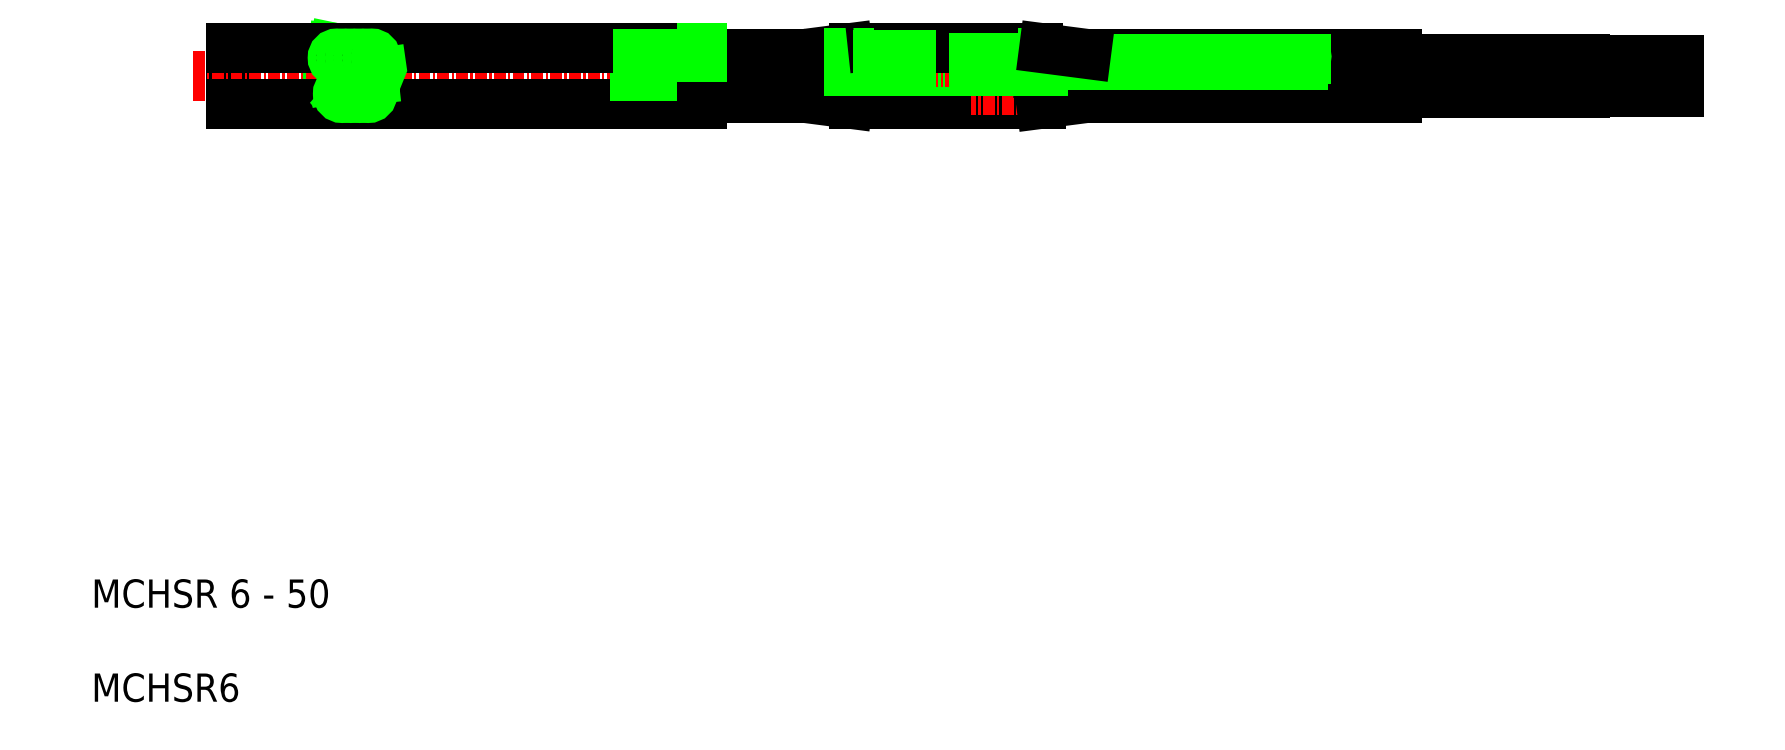
<metadata>
{"format":"dxf","ext":"dxf","renderer":"ezdxf+matplotlib","layout":"modelspace","background":"white","min_lineweight":24,"dpi":150}
</metadata>
<code>
0
SECTION
2
ENTITIES
0
TEXT
8
0
10
1e-16
20
11
30
0
40
3
1
MCHSR 6 - 50
11
0
21
10
31
0
73
     1
0
TEXT
8
0
10
1e-16
20
1
30
0
40
3
1
MCHSR6
11
0
21
0
31
0
73
     1
0
LINE
8
0
10
68.9
20
69.8
30
0
11
68.9
21
65.03
31
0
0
LINE
8
0
10
76.13
20
68.05
30
0
11
80.46
21
67.49
31
0
0
LINE
8
0
10
105.8
20
68.06
30
0
11
101
21
67.44
31
0
0
LINE
8
0
10
30.26
20
69.31
30
0
11
29.9
21
65.53
31
0
0
LINE
8
0
10
29.34
20
69.31
30
0
11
28.98
21
65.53
31
0
0
LINE
8
0
10
28.42
20
69.31
30
0
11
28.06
21
65.53
31
0
0
LINE
8
0
10
27.5
20
69.31
30
0
11
27.14
21
65.53
31
0
0
ARC
8
0
10
59.23
20
67.58
30
0
40
1.417
50
143.3
51
186.9
0
LINE
8
0
10
59.99
20
67.41
30
0
11
59.99
21
69.41
31
0
0
LINE
8
0
10
14.9
20
64.41
30
0
11
14.9
21
70.41
31
0
0
LINE
8
0
10
25.77
20
70.41
30
0
11
24.97
21
66.57
31
0
0
LINE
8
0
10
25.77
20
70.41
30
0
11
25.37
21
66.2
31
0
0
LINE
8
0
10
26.58
20
69.31
30
0
11
26.22
21
65.53
31
0
0
LINE
8
0
10
101
20
67.38
30
0
11
90.9
21
67.38
31
0
0
LINE
8
0
10
101
20
64.44
30
0
11
90.9
21
64.44
31
0
0
LINE
8
0
10
101
20
67.44
30
0
11
90.9
21
67.44
31
0
0
LINE
8
0
10
101
20
67.41
30
0
11
90.9
21
67.41
31
0
0
LINE
8
0
10
101
20
67.41
30
0
11
90.9
21
67.41
31
0
0
LINE
8
CENTER
10
170.1
20
65.91
30
0
11
67.96
21
65.91
31
0
0
LINE
8
CENTER
10
10.81
20
67.41
30
0
11
68.9
21
67.41
31
0
0
LINE
8
0
10
14.9
20
64.41
30
0
11
64.9
21
64.41
31
0
0
CIRCLE
8
0
10
28.52
20
65.53
30
0
40
0.4575
0
CIRCLE
8
0
10
29.44
20
65.53
30
0
40
0.4575
0
ARC
8
0
10
25.76
20
65.53
30
0
40
0.4575
50
301.1
51
114.8
0
CIRCLE
8
0
10
26.68
20
65.53
30
0
40
0.4575
0
CIRCLE
8
0
10
27.6
20
65.53
30
0
40
0.4575
0
ARC
8
0
10
22.93
20
64.02
30
0
40
3.262
50
6.877
51
51.24
0
LINE
8
0
10
68.9
20
66.77
30
0
11
75.87
21
66.77
31
0
0
LINE
8
0
10
68.9
20
66.77
30
0
11
75.87
21
66.77
31
0
0
LINE
8
0
10
68.9
20
65.06
30
0
11
75.87
21
65.06
31
0
0
LINE
8
0
10
68.9
20
65.06
30
0
11
75.87
21
65.06
31
0
0
LINE
8
0
10
57.82
20
67.41
30
0
11
64.9
21
67.41
31
0
0
LINE
8
0
10
64.9
20
65.03
30
0
11
68.9
21
65.03
31
0
0
LINE
8
0
10
64.9
20
67.41
30
0
11
64.9
21
64.41
31
0
0
LINE
8
0
10
81.1
20
67.38
30
0
11
90.9
21
67.38
31
0
0
LINE
8
0
10
81.1
20
64.44
30
0
11
90.9
21
64.44
31
0
0
LINE
8
0
10
81.1
20
67.44
30
0
11
90.9
21
67.44
31
0
0
LINE
8
0
10
80.78
20
67.41
30
0
11
90.9
21
67.41
31
0
0
LINE
8
0
10
80.78
20
67.41
30
0
11
90.9
21
67.41
31
0
0
LINE
8
0
10
76.13
20
66.78
30
0
11
80.46
21
67.34
31
0
0
LINE
8
0
10
76.13
20
65.05
30
0
11
80.46
21
64.49
31
0
0
ARC
8
0
10
75.87
20
68.77
30
0
40
2
50
270
51
277.4
0
ARC
8
0
10
75.87
20
63.06
30
0
40
2
50
82.62
51
90
0
ARC
8
0
10
81.1
20
62.38
30
0
40
5
50
90
51
97.38
0
ARC
8
0
10
81.1
20
72.44
30
0
40
5
50
262.6
51
270
0
ARC
8
0
10
81.1
20
69.44
30
0
40
5
50
262.6
51
270
0
LINE
8
0
10
158.9
20
66.16
30
0
11
168.9
21
66.16
31
0
0
LINE
8
0
10
158.9
20
65.67
30
0
11
168.9
21
65.67
31
0
0
LINE
8
0
10
105.8
20
66.77
30
0
11
138.9
21
66.77
31
0
0
LINE
8
0
10
105.8
20
65.06
30
0
11
138.9
21
65.06
31
0
0
LINE
8
0
10
105.8
20
66.77
30
0
11
101
21
67.38
31
0
0
LINE
8
0
10
105.8
20
65.06
30
0
11
101
21
64.44
31
0
0
LINE
8
0
10
138.9
20
65.58
30
0
11
158.9
21
65.58
31
0
0
LINE
8
0
10
138.9
20
66.25
30
0
11
158.9
21
66.25
31
0
0
LINE
8
0
10
138.9
20
66.77
30
0
11
138.9
21
65.06
31
0
0
LINE
8
0
10
158.9
20
65.58
30
0
11
158.9
21
66.25
31
0
0
LINE
8
0
10
168.9
20
66.16
30
0
11
168.9
21
65.67
31
0
0
ARC
8
0
10
100.7
20
65.38
30
0
40
5
50
82.62
51
90
0
LINE
8
0
10
80.62
20
67.95
30
0
11
101.2
21
67.95
31
0
0
LINE
8
0
10
80.62
20
69.88
30
0
11
101.2
21
69.88
31
0
0
LINE
8
CENTER
10
170.1
20
68.91
30
0
11
67.96
21
68.91
31
0
0
LINE
8
0
10
14.9
20
70.41
30
0
11
64.9
21
70.41
31
0
0
CIRCLE
8
0
10
29.8
20
69.34
30
0
40
0.4575
0
CIRCLE
8
0
10
28.88
20
69.34
30
0
40
0.4575
0
CIRCLE
8
0
10
27.96
20
69.34
30
0
40
0.4575
0
CIRCLE
8
0
10
27.04
20
69.34
30
0
40
0.4575
0
CIRCLE
8
0
10
26.13
20
69.34
30
0
40
0.4575
0
LINE
8
0
10
68.9
20
68.32
30
0
11
80.62
21
68.32
31
0
0
LINE
8
0
10
68.9
20
69.5
30
0
11
80.62
21
69.5
31
0
0
LINE
8
0
10
68.9
20
68.06
30
0
11
75.87
21
68.06
31
0
0
LINE
8
0
10
68.9
20
68.06
30
0
11
75.87
21
68.06
31
0
0
LINE
8
0
10
68.9
20
69.77
30
0
11
75.87
21
69.77
31
0
0
LINE
8
0
10
68.9
20
69.77
30
0
11
75.87
21
69.77
31
0
0
LINE
8
0
10
58.18
20
69.8
30
0
11
64.9
21
69.8
31
0
0
LINE
8
0
10
64.9
20
69.41
30
0
11
59.99
21
69.41
31
0
0
ARC
8
0
10
56.47
20
69.22
30
0
40
1.798
50
334
51
41.59
0
LINE
8
0
10
64.9
20
69.8
30
0
11
68.9
21
69.8
31
0
0
LINE
8
0
10
64.9
20
70.41
30
0
11
64.9
21
69.41
31
0
0
LINE
8
0
10
81.1
20
70.38
30
0
11
90.9
21
70.38
31
0
0
LINE
8
0
10
83.62
20
69.61
30
0
11
87.22
21
69.61
31
0
0
LINE
8
0
10
76.13
20
69.78
30
0
11
80.46
21
70.34
31
0
0
ARC
8
0
10
75.87
20
66.06
30
0
40
2
50
82.62
51
90
0
ARC
8
0
10
75.87
20
71.77
30
0
40
2
50
270
51
277.4
0
LINE
8
0
10
80.62
20
68.32
30
0
11
80.62
21
67.95
31
0
0
LINE
8
0
10
80.62
20
69.5
30
0
11
80.62
21
69.88
31
0
0
LINE
8
0
10
80.62
20
68.32
30
0
11
80.62
21
68.91
31
0
0
LINE
8
0
10
80.62
20
69.5
30
0
11
80.62
21
68.91
31
0
0
ARC
8
0
10
81.1
20
65.38
30
0
40
5
50
90
51
97.38
0
LINE
8
0
10
83.62
20
69.61
30
0
11
83.62
21
68.92
31
0
0
LINE
8
0
10
100.7
20
70.38
30
0
11
90.9
21
70.38
31
0
0
LINE
8
0
10
87.22
20
69.61
30
0
11
87.22
21
68.92
31
0
0
LINE
8
0
10
98.17
20
68.52
30
0
11
98.17
21
68.91
31
0
0
LINE
8
0
10
98.17
20
69.31
30
0
11
98.17
21
68.91
31
0
0
LINE
8
0
10
93.84
20
68.91
30
0
11
93.84
21
68.52
31
0
0
LINE
8
0
10
93.84
20
68.91
30
0
11
93.84
21
69.31
31
0
0
LINE
8
0
10
93.84
20
69.31
30
0
11
98.17
21
69.31
31
0
0
LINE
8
0
10
93.84
20
68.52
30
0
11
98.17
21
68.52
31
0
0
LINE
8
0
10
158.9
20
69.16
30
0
11
168.9
21
69.16
31
0
0
LINE
8
0
10
158.9
20
68.67
30
0
11
168.9
21
68.67
31
0
0
LINE
8
0
10
105.8
20
68.06
30
0
11
138.9
21
68.06
31
0
0
LINE
8
0
10
105.8
20
69.77
30
0
11
138.9
21
69.77
31
0
0
LINE
8
0
10
101.2
20
68.61
30
0
11
128.8
21
68.61
31
0
0
LINE
8
0
10
101.2
20
69.22
30
0
11
129.2
21
69.22
31
0
0
LINE
8
0
10
101.2
20
68.32
30
0
11
101.2
21
67.95
31
0
0
LINE
8
0
10
101.2
20
69.5
30
0
11
101.2
21
68.91
31
0
0
LINE
8
0
10
101.2
20
68.32
30
0
11
101.2
21
68.91
31
0
0
LINE
8
0
10
101.2
20
69.5
30
0
11
101.2
21
69.88
31
0
0
LINE
8
0
10
105.8
20
69.77
30
0
11
101.3
21
70.34
31
0
0
ARC
8
0
10
129.9
20
68.26
30
0
40
1.107
50
136.6
51
190.3
0
ARC
8
0
10
128.5
20
69.47
30
0
40
0.7065
50
320.2
51
24.34
0
LINE
8
0
10
138.9
20
68.58
30
0
11
158.9
21
68.58
31
0
0
LINE
8
0
10
138.9
20
69.25
30
0
11
158.9
21
69.25
31
0
0
LINE
8
0
10
138.9
20
68.03
30
0
11
138.9
21
69.77
31
0
0
LINE
8
0
10
158.9
20
69.25
30
0
11
158.9
21
68.58
31
0
0
LINE
8
0
10
168.9
20
68.67
30
0
11
168.9
21
69.16
31
0
0
POLYLINE
8
0
66
     1
10
0
20
0
30
0
0
VERTEX
8
0
10
30.55
20
70.41
30
0
0
VERTEX
8
0
10
30.86
20
68.27
30
0
0
VERTEX
8
0
10
30.08
20
66.35
30
0
0
VERTEX
8
0
10
30.3
20
64.41
30
0
0
SEQEND
8
0
0
ARC
8
0
10
30.72
20
69.34
30
0
40
0.4575
50
99.64
51
276.6
0
ARC
8
0
10
30.36
20
65.53
30
0
40
0.4575
50
119.6
51
253.3
0
ENDSEC
0
EOF

</code>
